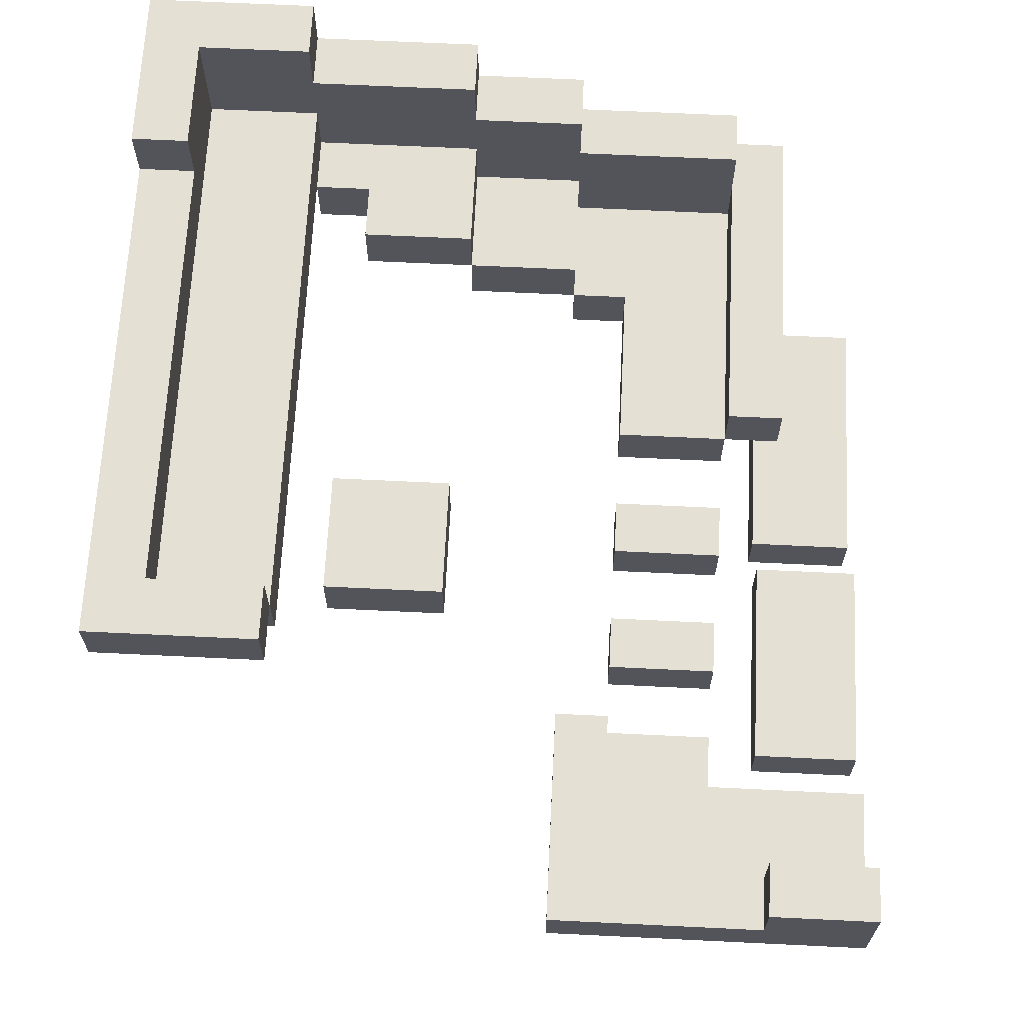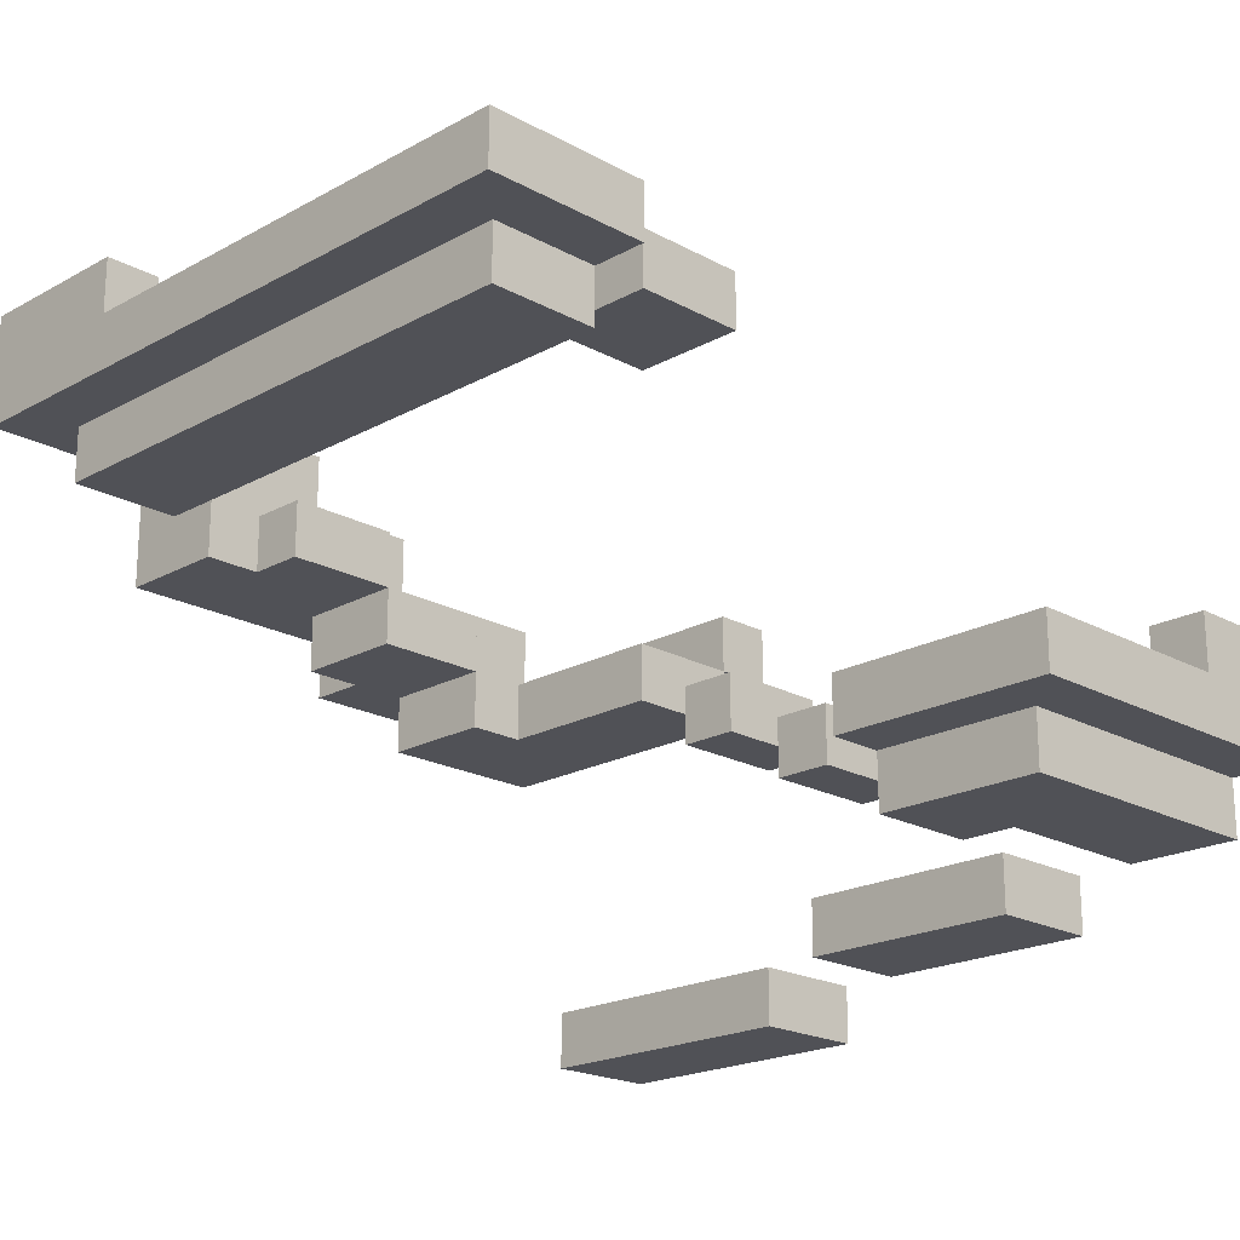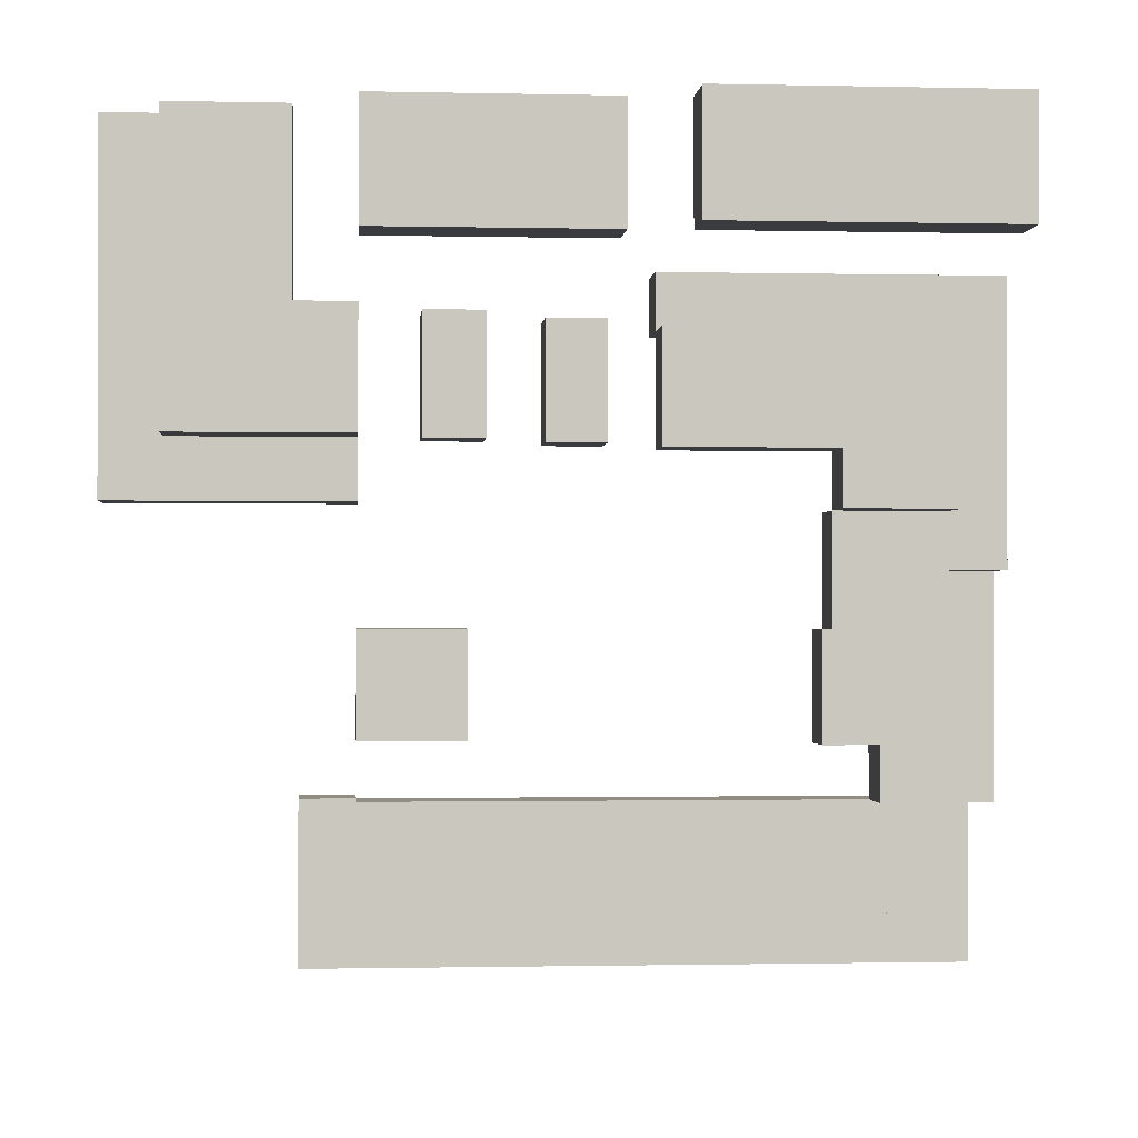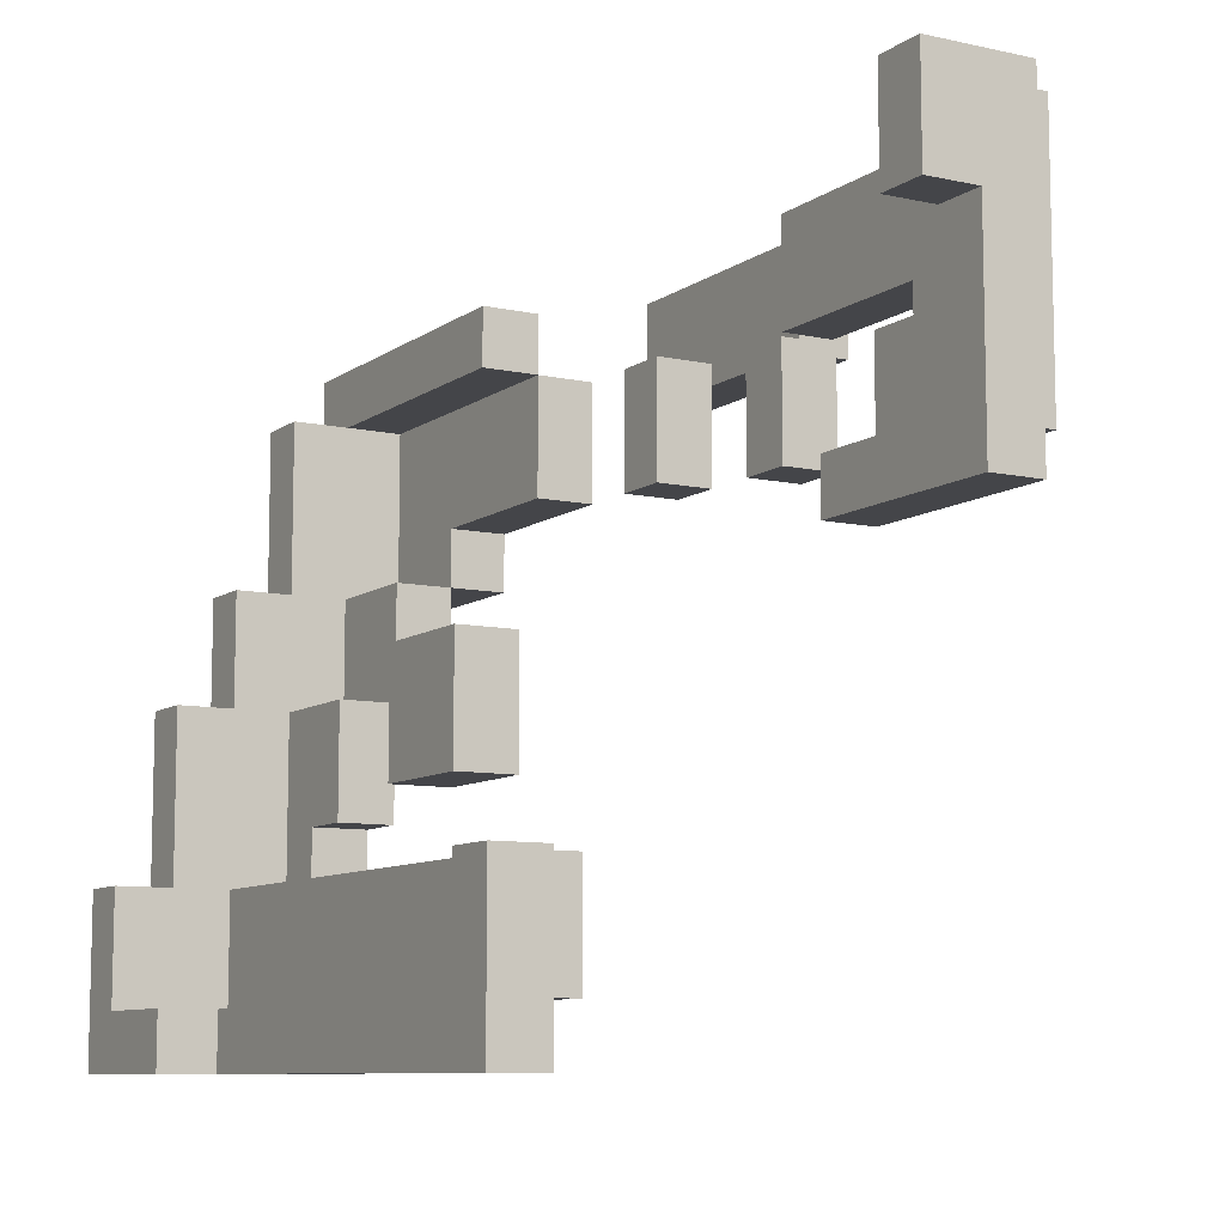
<metadata>
{"format":"obj","ext":"obj","renderer":"f3d","projection":"perspective","resolution":1024,"background":"white","views":[{"elev":66.2,"azim":-87.2,"up":"+Y"},{"elev":-20.3,"azim":-134.9,"up":"+Y"},{"elev":-1.0,"azim":-4.8,"up":"+Z"},{"elev":-9.1,"azim":-120.1,"up":"+Z"}]}
</metadata>
<code>
o
v -0.7 0.3 0.6
v -0.7 0.3 0
v -0.7 0.4 0.4
v -0.7 0.4 0
v -0.7 0.5 0.6
v -0.7 0.5 0.4
v -0.6 0.2 0.6
v -0.6 0.2 0.1
v -0.6 0.3 0.6
v -0.6 0.3 0.1
v -0.4 0.9 -0.5
v -0.4 0.9 -0.8
v -0.4 1 -0.5
v -0.4 1 -0.8
v -0.3 0.1 0.6
v -0.3 0.1 0.4
v -0.3 0.2 0.6
v -0.3 0.2 0.4
v -0.3 0.8 -0.5
v -0.3 0.8 -0.7
v -0.3 0.9 -0.2
v -0.3 0.9 -0.3
v -0.3 0.9 -0.4
v -0.3 0.9 -0.5
v -0.3 0.9 -0.7
v -0.3 1 -0.2
v -0.3 1 -0.3
v -0.3 1 -0.4
v -0.2 0.3 0.3
v -0.2 0.3 0.1
v -0.2 0.4 0.3
v -0.2 0.4 0.1
v 0 0.4 0.3
v 0 0.4 0.1
v 0 0.5 0.3
v 0 0.5 0.1
v 0.2 0 0.6
v 0.2 0 0.4
v 0.2 0.1 0.6
v 0.2 0.1 0.4
v 0.2 0.5 0.3
v 0.2 0.5 0.1
v 0.2 0.6 0.4
v 0.2 0.6 0.3
v 0.2 0.6 0.1
v 0.2 0.7 0.4
v 0.2 0.7 0.3
v 0.5 0.5 0.1
v 0.5 0.5 0
v 0.5 0.6 0.1
v 0.5 0.6 0
v 0.5 0.6 -0.2
v 0.5 0.7 0
v 0.5 0.7 -0.2
v 0.5 0.7 -0.4
v 0.5 0.8 -0.2
v 0.5 0.8 -0.4
v 0.5 1 -0.7
v 0.5 1 -0.8
v 0.5 1.1 -0.7
v 0.5 1.1 -0.8
v 0.6 0.7 -0.4
v 0.6 0.7 -0.5
v 0.6 0.8 -0.4
v 0.6 0.8 -0.5
v 0.7 0.6 0.3
v 0.7 0.6 0
v 0.7 0.7 0.3
v 0.7 0.7 0
v 0.7 0.7 -0.2
v 0.7 0.8 0.3
v 0.7 0.8 0
v 0.7 0.8 -0.2
v 0.7 0.8 -0.5
v 0.7 0.9 0
v 0.7 0.9 -0.2
v 0.7 0.9 -0.5
v 0.7 0.9 -0.7
v 0.7 1 -0.2
v 0.7 1 -0.5
v 0.7 1.1 -0.5
v 0.7 1.1 -0.7
v -0.6 0.3 0.6
v -0.6 0.3 0.1
v -0.6 0.4 0.4
v -0.6 0.4 0.1
v -0.6 0.5 0.6
v -0.6 0.5 0.4
v -0.4 0.2 0.6
v -0.4 0.2 0.3
v -0.4 0.3 0.6
v -0.4 0.3 0.3
v -0.3 0.2 0.3
v -0.3 0.2 0.1
v -0.3 0.3 0.3
v -0.3 0.3 0.1
v -0.3 0.3 0
v -0.3 0.4 0.1
v -0.3 0.4 0
v -0.3 0.9 -0.5
v -0.3 0.9 -0.7
v -0.3 1 -0.5
v -0.3 1 -0.7
v -0.1 0.3 0.3
v -0.1 0.3 0.1
v -0.1 0.4 0.3
v -0.1 0.4 0.1
v -0.1 0.9 -0.2
v -0.1 0.9 -0.3
v -0.1 0.9 -0.4
v -0.1 1 -0.2
v -0.1 1 -0.3
v -0.1 1 -0.4
v 0.1 0.1 0.6
v 0.1 0.1 0.4
v 0.1 0.2 0.6
v 0.1 0.2 0.4
v 0.1 0.4 0.3
v 0.1 0.4 0.1
v 0.1 0.5 0.3
v 0.1 0.5 0.1
v 0.7 0 0.6
v 0.7 0 0.4
v 0.7 0.1 0.6
v 0.7 0.1 0.4
v 0.7 0.5 0.3
v 0.7 0.5 0
v 0.7 0.6 0.3
v 0.7 0.6 0
v 0.7 0.6 -0.1
v 0.7 0.6 -0.2
v 0.7 0.7 -0.1
v 0.7 0.7 -0.2
v 0.7 0.8 -0.5
v 0.7 0.8 -0.7
v 0.7 0.9 -0.5
v 0.7 0.9 -0.7
v 0.8 0.6 0.4
v 0.8 0.6 -0.1
v 0.8 0.7 0.4
v 0.8 0.7 0.3
v 0.8 0.7 -0.1
v 0.8 0.7 -0.5
v 0.8 0.8 0.3
v 0.8 0.8 0
v 0.8 0.9 0
v 0.8 0.9 -0.2
v 0.8 0.9 -0.5
v 0.8 0.9 -0.8
v 0.8 1 -0.2
v 0.8 1 -0.5
v 0.8 1.1 -0.5
v 0.8 1.1 -0.8
v -0.7 0.3 0.6
v -0.7 0.5 0.6
v -0.6 0.2 0.6
v -0.6 0.3 0.6
v -0.6 0.5 0.6
v -0.4 0.2 0.6
v -0.4 0.3 0.6
v -0.3 0.1 0.6
v -0.3 0.2 0.6
v 0.1 0.1 0.6
v 0.1 0.2 0.6
v 0.2 0 0.6
v 0.2 0.1 0.6
v 0.5 0 0.6
v 0.5 0.1 0.6
v 0.7 0 0.6
v 0.7 0.1 0.6
v 0.2 0.6 0.4
v 0.2 0.7 0.4
v 0.8 0.6 0.4
v 0.8 0.7 0.4
v -0.4 0.2 0.3
v -0.4 0.3 0.3
v -0.3 0.2 0.3
v -0.3 0.3 0.3
v -0.2 0.3 0.3
v -0.2 0.4 0.3
v -0.1 0.3 0.3
v -0.1 0.4 0.3
v 0 0.4 0.3
v 0 0.5 0.3
v 0.1 0.4 0.3
v 0.1 0.5 0.3
v 0.2 0.5 0.3
v 0.2 0.6 0.3
v 0.7 0.5 0.3
v 0.7 0.6 0.3
v 0.7 0.7 0.3
v 0.7 0.8 0.3
v 0.8 0.7 0.3
v 0.8 0.8 0.3
v -0.6 0.3 0.1
v -0.6 0.4 0.1
v -0.3 0.3 0.1
v -0.3 0.4 0.1
v 0.5 0.6 0
v 0.5 0.7 0
v 0.7 0.6 0
v 0.7 0.7 0
v 0.7 0.8 0
v 0.7 0.9 0
v 0.8 0.8 0
v 0.8 0.9 0
v -0.3 0.9 -0.2
v -0.3 1 -0.2
v -0.2 0.9 -0.2
v -0.2 1 -0.2
v -0.1 0.9 -0.2
v -0.1 1 -0.2
v 0.5 0.7 -0.2
v 0.5 0.8 -0.2
v 0.7 0.7 -0.2
v 0.7 0.8 -0.2
v 0.7 0.9 -0.2
v 0.7 1 -0.2
v 0.8 0.9 -0.2
v 0.8 1 -0.2
v -0.4 0.9 -0.5
v -0.4 1 -0.5
v -0.3 0.8 -0.5
v -0.3 0.9 -0.5
v -0.3 1 -0.5
v 0.6 0.8 -0.5
v 0.7 0.8 -0.5
v 0.7 0.9 -0.5
v 0.7 1 -0.5
v 0.7 1.1 -0.5
v 0.8 1 -0.5
v 0.8 1.1 -0.5
v -0.3 0.9 -0.7
v -0.3 1 -0.7
v 0.5 1 -0.7
v 0.5 1.1 -0.7
v 0.7 0.9 -0.7
v 0.7 1.1 -0.7
v -0.7 0.4 0.4
v -0.7 0.5 0.4
v -0.6 0.4 0.4
v -0.6 0.5 0.4
v -0.3 0.1 0.4
v -0.3 0.2 0.4
v 0.1 0.1 0.4
v 0.1 0.2 0.4
v 0.2 0 0.4
v 0.2 0.1 0.4
v 0.5 0 0.4
v 0.5 0.1 0.4
v 0.7 0 0.4
v 0.7 0.1 0.4
v 0.2 0.6 0.3
v 0.2 0.7 0.3
v 0.7 0.6 0.3
v 0.7 0.7 0.3
v -0.6 0.2 0.1
v -0.6 0.3 0.1
v -0.3 0.2 0.1
v -0.3 0.3 0.1
v -0.2 0.3 0.1
v -0.2 0.4 0.1
v -0.1 0.3 0.1
v -0.1 0.4 0.1
v 0 0.4 0.1
v 0 0.5 0.1
v 0.1 0.4 0.1
v 0.1 0.5 0.1
v 0.2 0.5 0.1
v 0.2 0.6 0.1
v 0.5 0.5 0.1
v 0.5 0.6 0.1
v -0.7 0.3 0
v -0.7 0.4 0
v -0.3 0.3 0
v -0.3 0.4 0
v 0.5 0.5 0
v 0.5 0.6 0
v 0.7 0.5 0
v 0.7 0.6 0
v 0.7 0.6 -0.1
v 0.7 0.7 -0.1
v 0.8 0.6 -0.1
v 0.8 0.7 -0.1
v 0.5 0.6 -0.2
v 0.5 0.7 -0.2
v 0.7 0.6 -0.2
v 0.7 0.7 -0.2
v -0.3 0.9 -0.4
v -0.3 1 -0.4
v -0.2 0.9 -0.4
v -0.2 1 -0.4
v -0.1 0.9 -0.4
v -0.1 1 -0.4
v 0.5 0.7 -0.4
v 0.5 0.8 -0.4
v 0.6 0.7 -0.4
v 0.6 0.8 -0.4
v 0.6 0.7 -0.5
v 0.6 0.8 -0.5
v 0.7 0.7 -0.5
v 0.7 0.8 -0.5
v 0.7 0.9 -0.5
v 0.8 0.7 -0.5
v 0.8 0.9 -0.5
v -0.3 0.8 -0.7
v -0.3 0.9 -0.7
v 0.7 0.8 -0.7
v 0.7 0.9 -0.7
v -0.4 0.9 -0.8
v -0.4 1 -0.8
v 0.5 1 -0.8
v 0.5 1.1 -0.8
v 0.8 0.9 -0.8
v 0.8 1.1 -0.8
v 0.2 0 0.6
v 0.5 0 0.6
v 0.7 0 0.6
v 0.2 0 0.4
v 0.5 0 0.4
v 0.7 0 0.4
v -0.3 0.1 0.6
v 0.1 0.1 0.6
v -0.3 0.1 0.4
v 0.1 0.1 0.4
v -0.6 0.2 0.6
v -0.4 0.2 0.6
v -0.4 0.2 0.3
v -0.3 0.2 0.3
v -0.6 0.2 0.1
v -0.3 0.2 0.1
v -0.7 0.3 0.6
v -0.6 0.3 0.6
v -0.2 0.3 0.3
v -0.1 0.3 0.3
v -0.6 0.3 0.1
v -0.3 0.3 0.1
v -0.2 0.3 0.1
v -0.1 0.3 0.1
v -0.7 0.3 0
v -0.3 0.3 0
v 0 0.4 0.3
v 0.1 0.4 0.3
v 0 0.4 0.1
v 0.1 0.4 0.1
v 0.2 0.5 0.3
v 0.7 0.5 0.3
v 0.2 0.5 0.1
v 0.5 0.5 0.1
v 0.5 0.5 0
v 0.7 0.5 0
v 0.2 0.6 0.4
v 0.8 0.6 0.4
v 0.2 0.6 0.3
v 0.7 0.6 0.3
v 0.5 0.6 0
v 0.7 0.6 0
v 0.7 0.6 -0.1
v 0.8 0.6 -0.1
v 0.5 0.6 -0.2
v 0.7 0.6 -0.2
v 0.7 0.7 -0.1
v 0.8 0.7 -0.1
v 0.5 0.7 -0.2
v 0.7 0.7 -0.2
v 0.5 0.7 -0.4
v 0.6 0.7 -0.4
v 0.6 0.7 -0.5
v 0.7 0.7 -0.5
v 0.8 0.7 -0.5
v -0.3 0.8 -0.5
v 0.6 0.8 -0.5
v 0.7 0.8 -0.5
v -0.3 0.8 -0.7
v 0.7 0.8 -0.7
v -0.3 0.9 -0.2
v -0.2 0.9 -0.2
v -0.1 0.9 -0.2
v -0.3 0.9 -0.3
v -0.2 0.9 -0.3
v -0.1 0.9 -0.3
v -0.3 0.9 -0.4
v -0.2 0.9 -0.4
v -0.1 0.9 -0.4
v -0.4 0.9 -0.5
v -0.3 0.9 -0.5
v 0.7 0.9 -0.5
v 0.8 0.9 -0.5
v -0.3 0.9 -0.7
v 0.7 0.9 -0.7
v -0.4 0.9 -0.8
v 0.8 0.9 -0.8
v 0.2 0.1 0.6
v 0.5 0.1 0.6
v 0.7 0.1 0.6
v 0.2 0.1 0.4
v 0.5 0.1 0.4
v 0.7 0.1 0.4
v -0.3 0.2 0.6
v 0.1 0.2 0.6
v -0.3 0.2 0.4
v 0.1 0.2 0.4
v -0.6 0.3 0.6
v -0.4 0.3 0.6
v -0.4 0.3 0.3
v -0.3 0.3 0.3
v -0.6 0.3 0.1
v -0.3 0.3 0.1
v -0.7 0.4 0.4
v -0.6 0.4 0.4
v -0.2 0.4 0.3
v -0.1 0.4 0.3
v -0.6 0.4 0.1
v -0.3 0.4 0.1
v -0.2 0.4 0.1
v -0.1 0.4 0.1
v -0.7 0.4 0
v -0.3 0.4 0
v -0.7 0.5 0.6
v -0.6 0.5 0.6
v -0.7 0.5 0.4
v -0.6 0.5 0.4
v 0 0.5 0.3
v 0.1 0.5 0.3
v 0 0.5 0.1
v 0.1 0.5 0.1
v 0.2 0.6 0.3
v 0.7 0.6 0.3
v 0.2 0.6 0.1
v 0.5 0.6 0.1
v 0.5 0.6 0
v 0.7 0.6 0
v 0.2 0.7 0.4
v 0.8 0.7 0.4
v 0.2 0.7 0.3
v 0.7 0.7 0.3
v 0.8 0.7 0.3
v 0.5 0.7 0
v 0.7 0.7 0
v 0.5 0.7 -0.2
v 0.7 0.7 -0.2
v 0.7 0.8 0.3
v 0.8 0.8 0.3
v 0.7 0.8 0
v 0.8 0.8 0
v 0.5 0.8 -0.2
v 0.7 0.8 -0.2
v 0.5 0.8 -0.4
v 0.6 0.8 -0.4
v 0.6 0.8 -0.5
v 0.7 0.8 -0.5
v 0.7 0.9 0
v 0.8 0.9 0
v 0.7 0.9 -0.2
v 0.8 0.9 -0.2
v -0.3 0.9 -0.5
v 0.7 0.9 -0.5
v -0.3 0.9 -0.7
v 0.7 0.9 -0.7
v -0.3 1 -0.2
v -0.2 1 -0.2
v -0.1 1 -0.2
v 0.7 1 -0.2
v 0.8 1 -0.2
v -0.3 1 -0.3
v -0.2 1 -0.3
v -0.1 1 -0.3
v -0.3 1 -0.4
v -0.2 1 -0.4
v -0.1 1 -0.4
v -0.4 1 -0.5
v -0.3 1 -0.5
v 0.7 1 -0.5
v 0.8 1 -0.5
v -0.3 1 -0.7
v 0.5 1 -0.7
v -0.4 1 -0.8
v 0.5 1 -0.8
v 0.7 1.1 -0.5
v 0.8 1.1 -0.5
v 0.5 1.1 -0.7
v 0.7 1.1 -0.7
v 0.5 1.1 -0.8
v 0.8 1.1 -0.8
f 3 2 1
f 4 2 3
f 5 3 1
f 6 3 5
f 9 8 7
f 10 8 9
f 13 12 11
f 14 12 13
f 17 16 15
f 18 16 17
f 24 20 19
f 25 20 24
f 26 22 21
f 27 23 22
f 27 22 26
f 28 23 27
f 31 30 29
f 32 30 31
f 35 34 33
f 36 34 35
f 39 38 37
f 40 38 39
f 44 42 41
f 45 42 44
f 46 44 43
f 47 44 46
f 50 49 48
f 51 49 50
f 53 52 51
f 54 52 53
f 56 55 54
f 57 55 56
f 60 59 58
f 61 59 60
f 64 63 62
f 65 63 64
f 68 67 66
f 69 67 68
f 71 69 68
f 71 70 69
f 72 70 71
f 73 70 72
f 75 74 73
f 75 73 72
f 76 74 75
f 77 74 76
f 79 78 77
f 79 77 76
f 80 78 79
f 81 78 80
f 82 78 81
f 83 84 85
f 85 84 86
f 83 85 87
f 87 85 88
f 89 90 91
f 91 90 92
f 93 94 95
f 95 94 96
f 96 97 98
f 98 97 99
f 100 101 102
f 102 101 103
f 104 105 106
f 106 105 107
f 108 109 111
f 109 110 112
f 111 109 112
f 112 110 113
f 114 115 116
f 116 115 117
f 118 119 120
f 120 119 121
f 122 123 124
f 124 123 125
f 126 127 128
f 128 127 129
f 130 131 132
f 132 131 133
f 134 135 136
f 136 135 137
f 138 139 140
f 140 139 141
f 141 139 142
f 142 143 144
f 141 142 144
f 144 143 145
f 145 143 146
f 146 143 147
f 147 143 148
f 148 149 150
f 147 148 150
f 150 149 151
f 151 149 152
f 152 149 153
f 157 155 154
f 158 155 157
f 159 157 156
f 160 157 159
f 163 162 161
f 164 162 163
f 167 166 165
f 168 166 167
f 169 168 167
f 170 168 169
f 173 172 171
f 174 172 173
f 177 176 175
f 178 176 177
f 181 180 179
f 182 180 181
f 185 184 183
f 186 184 185
f 189 188 187
f 190 188 189
f 193 192 191
f 194 192 193
f 197 196 195
f 198 196 197
f 201 200 199
f 202 200 201
f 205 204 203
f 206 204 205
f 209 208 207
f 210 208 209
f 211 210 209
f 212 210 211
f 215 214 213
f 216 214 215
f 219 218 217
f 220 218 219
f 224 222 221
f 225 222 224
f 226 224 223
f 227 224 226
f 228 224 227
f 231 230 229
f 232 230 231
f 235 234 233
f 237 235 233
f 237 236 235
f 238 236 237
f 239 240 241
f 241 240 242
f 243 244 245
f 245 244 246
f 247 248 249
f 249 248 250
f 249 250 251
f 251 250 252
f 253 254 255
f 255 254 256
f 257 258 259
f 259 258 260
f 261 262 263
f 263 262 264
f 265 266 267
f 267 266 268
f 269 270 271
f 271 270 272
f 273 274 275
f 275 274 276
f 277 278 279
f 279 278 280
f 281 282 283
f 283 282 284
f 285 286 287
f 287 286 288
f 289 290 291
f 291 290 292
f 291 292 293
f 293 292 294
f 295 296 297
f 297 296 298
f 299 300 301
f 301 300 302
f 301 302 304
f 302 303 304
f 304 303 305
f 306 307 308
f 308 307 309
f 310 311 312
f 310 312 314
f 312 313 314
f 314 313 315
f 319 317 316
f 320 318 317
f 320 317 319
f 321 318 320
f 324 323 322
f 325 323 324
f 328 327 326
f 330 328 326
f 330 329 328
f 331 329 330
f 336 333 332
f 338 335 334
f 339 335 338
f 340 337 336
f 340 336 332
f 341 337 340
f 344 343 342
f 345 343 344
f 348 347 346
f 349 347 348
f 350 347 349
f 351 347 350
f 354 353 352
f 355 353 354
f 357 353 355
f 358 353 357
f 358 357 356
f 359 353 358
f 360 358 356
f 361 358 360
f 365 363 362
f 366 365 364
f 367 365 366
f 368 365 367
f 369 363 365
f 369 365 368
f 370 363 369
f 374 372 371
f 374 373 372
f 375 373 374
f 379 377 376
f 380 378 377
f 380 377 379
f 381 378 380
f 382 380 379
f 383 381 380
f 383 380 382
f 384 381 383
f 389 386 385
f 390 388 387
f 391 389 385
f 391 390 389
f 392 388 390
f 392 390 391
f 393 394 396
f 394 395 397
f 396 394 397
f 397 395 398
f 399 400 401
f 401 400 402
f 403 404 405
f 403 405 407
f 405 406 407
f 407 406 408
f 409 410 413
f 411 412 415
f 415 412 416
f 413 414 417
f 409 413 417
f 417 414 418
f 419 420 421
f 421 420 422
f 423 424 425
f 425 424 426
f 427 428 429
f 429 428 430
f 430 428 431
f 431 428 432
f 433 434 435
f 435 434 436
f 436 434 437
f 438 439 440
f 440 439 441
f 442 443 444
f 444 443 445
f 446 447 448
f 448 447 449
f 449 447 450
f 450 447 451
f 452 453 454
f 454 453 455
f 456 457 458
f 458 457 459
f 460 461 465
f 461 462 466
f 465 461 466
f 466 462 467
f 465 466 468
f 466 467 469
f 468 466 469
f 469 467 470
f 463 464 473
f 473 464 474
f 471 472 475
f 471 475 477
f 475 476 477
f 477 476 478
f 479 480 482
f 481 482 483
f 482 480 484
f 483 482 484

</code>
